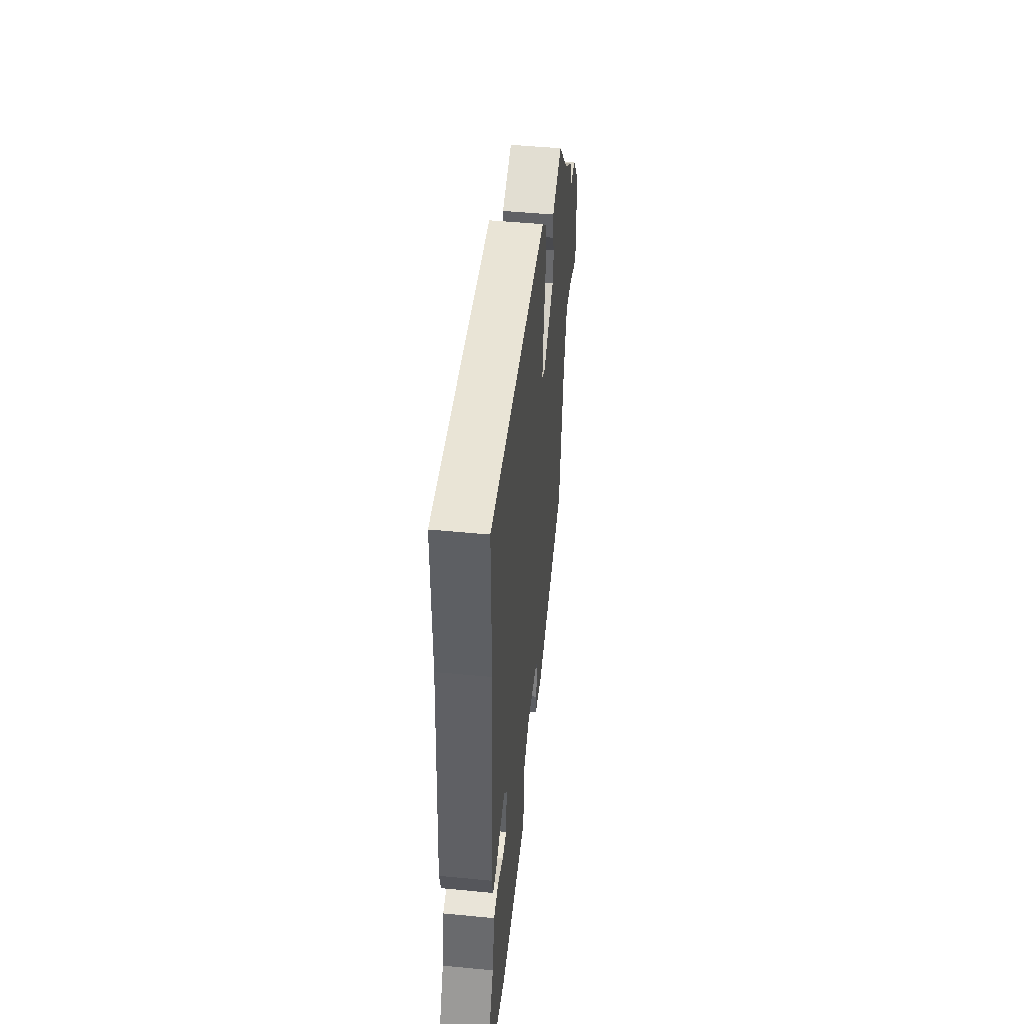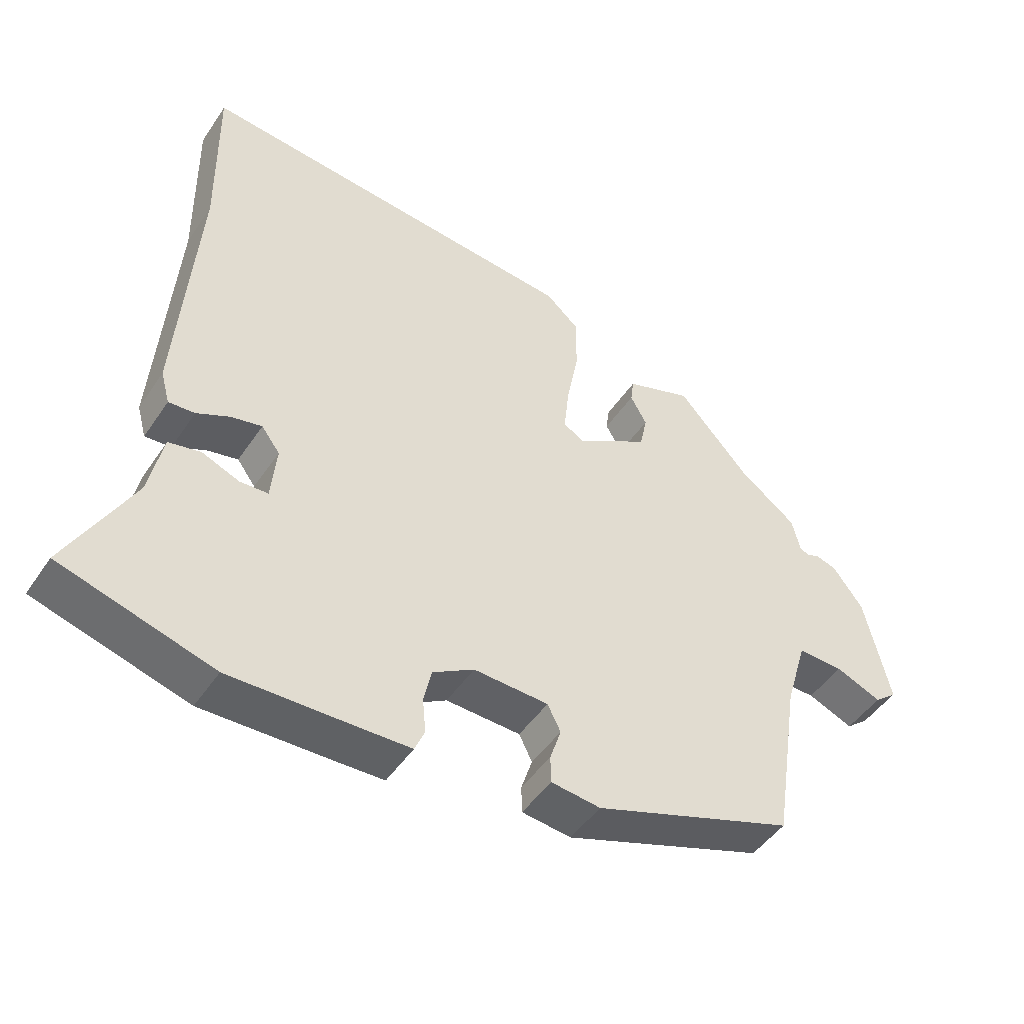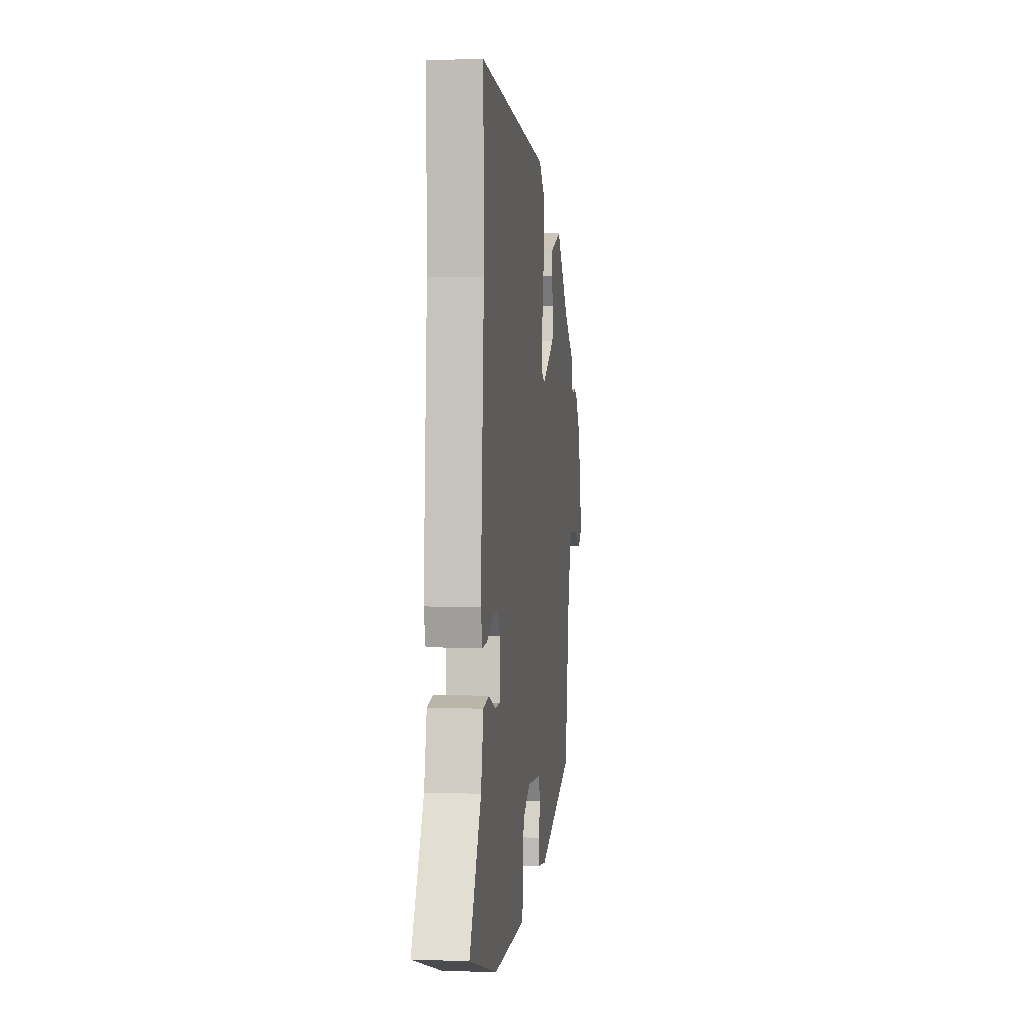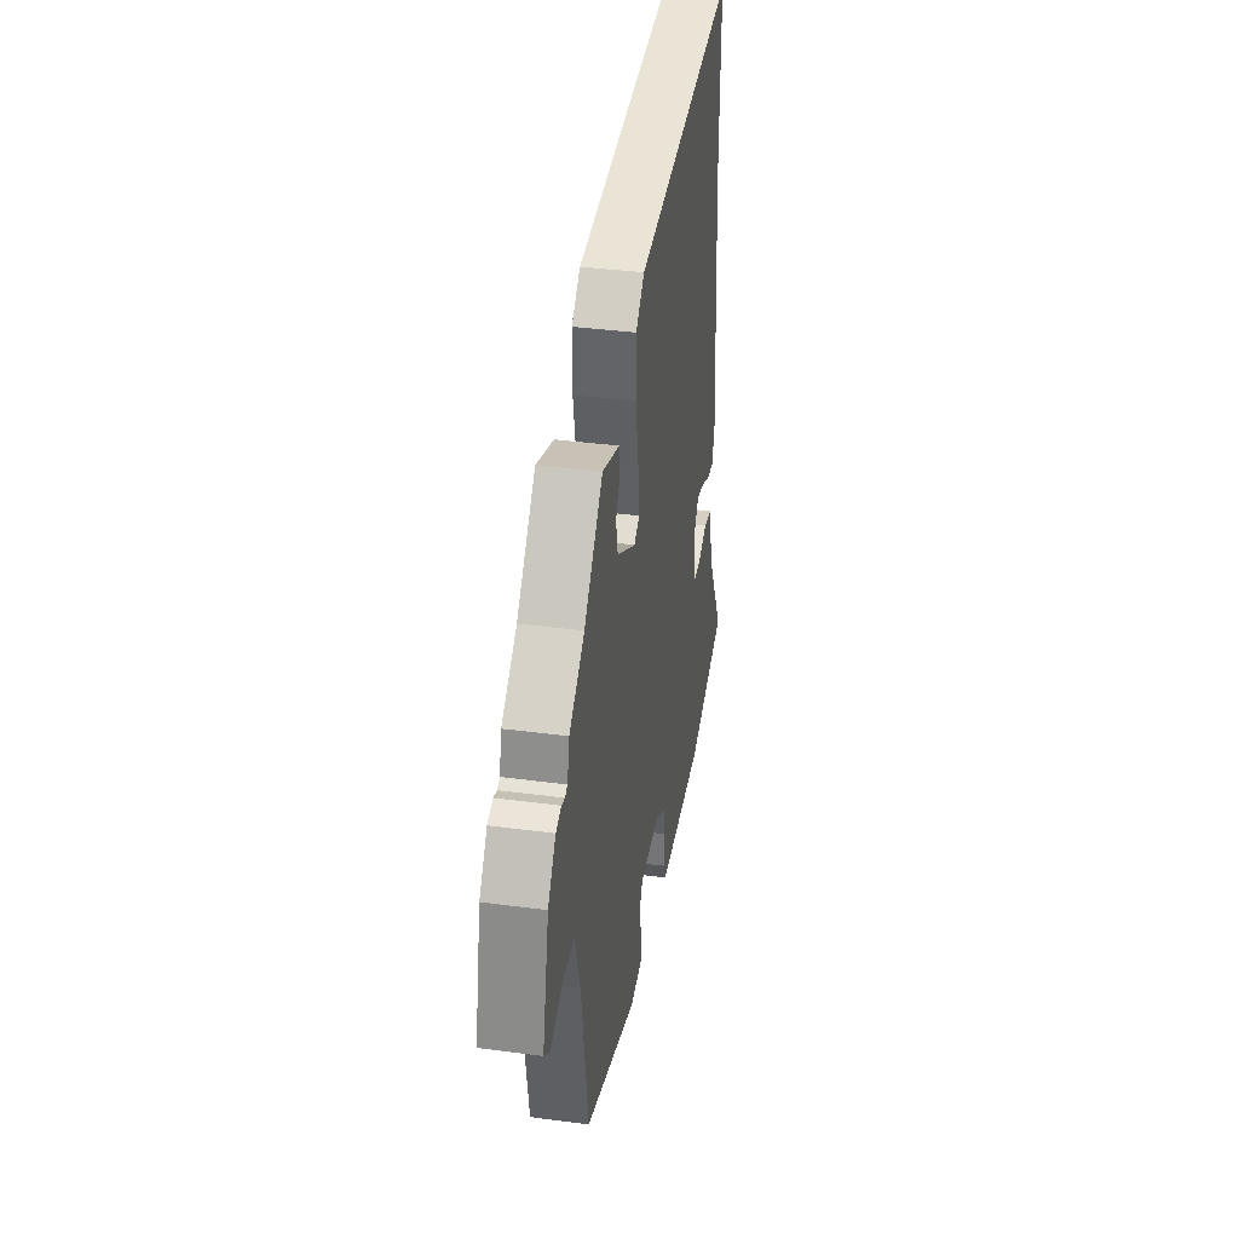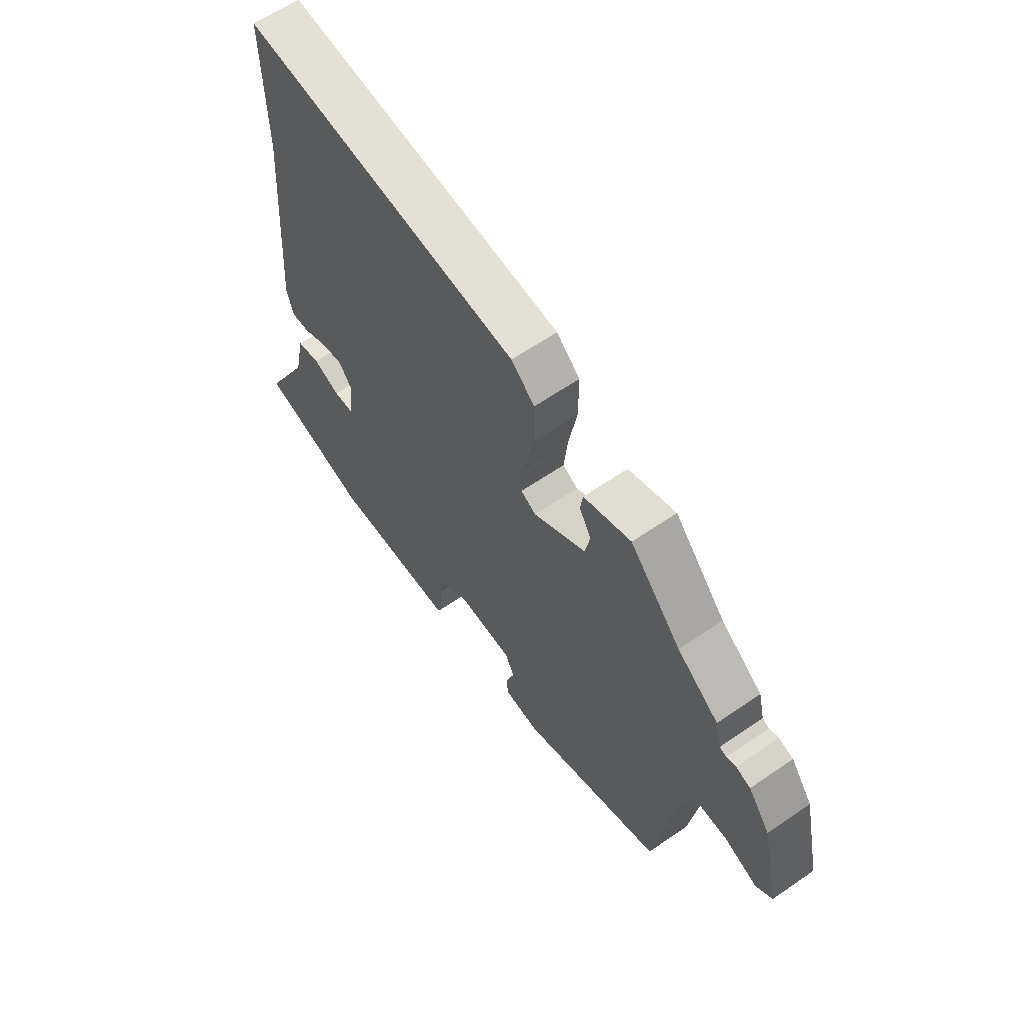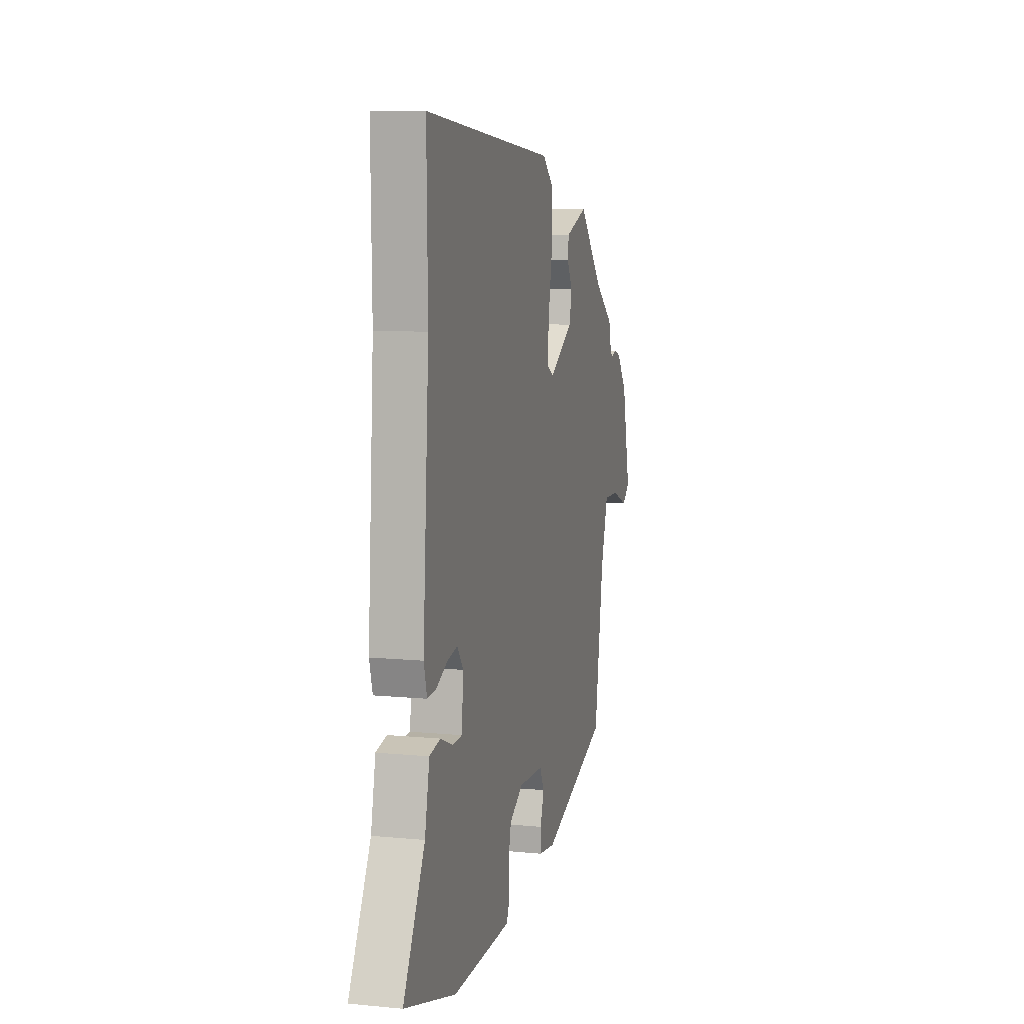
<metadata>
{"format":"obj","ext":"obj","renderer":"f3d","projection":"perspective","resolution":1024,"background":"white","views":[{"elev":48.0,"azim":-83.8,"up":"+Z"},{"elev":-47.5,"azim":-32.3,"up":"+Z"},{"elev":2.3,"azim":-82.7,"up":"+Z"},{"elev":37.4,"azim":99.7,"up":"+Z"},{"elev":61.6,"azim":55.0,"up":"+Z"},{"elev":9.3,"azim":-75.6,"up":"+Z"}]}
</metadata>
<code>
v 0.46 0.07 0.341
v 0.548 0.07 0.274
v 0.561 0.07 0.221
v 0.575 0.07 0.215
v 0.595 0.07 0.222
v 0.626 0.07 0.212
v 0.672 0.07 0.15
v 0.71 0.07 -0.019
v 0.676 0.07 -0.047
v 0.606 0.07 -0.018
v 0.536 0.07 -0.016
v 0.503 0.07 -0.125
v 0.462 0.07 -0.388
v 0.156 0.07 -0.495
v 0.081 0.07 -0.486
v 0.08 0.07 -0.444
v 0.097 0.07 -0.392
v 0.077 0.07 -0.352
v -0.037 0.07 -0.347
v -0.1 0.07 -0.384
v -0.112 0.07 -0.438
v -0.107 0.07 -0.491
v -0.122 0.07 -0.526
v -0.191 0.07 -0.528
v -0.391 0.07 -0.532
v -0.623 0.07 -0.464
v -0.525 0.07 -0.282
v -0.504 0.07 -0.181
v -0.455 0.07 -0.171
v -0.398 0.07 -0.194
v -0.355 0.07 -0.192
v -0.347 0.07 -0.107
v -0.375 0.07 -0.069
v -0.422 0.07 -0.079
v -0.472 0.07 -0.103
v -0.512 0.07 -0.106
v -0.526 0.07 -0.055
v -0.498 0.07 0.344
v -0.502 0.07 0.606
v 0.092 0.07 0.547
v 0.142 0.07 0.502
v 0.142 0.07 0.415
v 0.124 0.07 0.318
v 0.116 0.07 0.244
v 0.148 0.07 0.226
v 0.259 0.07 0.292
v 0.27 0.07 0.345
v 0.245 0.07 0.39
v 0.25 0.07 0.428
v 0.351 0.07 0.463
v 0.46 0 0.341
v 0.548 0 0.274
v 0.561 0 0.221
v 0.575 0 0.215
v 0.595 0 0.222
v 0.626 0 0.212
v 0.672 0 0.15
v 0.71 0 -0.019
v 0.676 0 -0.047
v 0.606 0 -0.018
v 0.536 0 -0.016
v 0.503 0 -0.125
v 0.462 0 -0.388
v 0.156 0 -0.495
v 0.081 0 -0.486
v 0.08 0 -0.444
v 0.097 0 -0.392
v 0.077 0 -0.352
v -0.037 0 -0.347
v -0.1 0 -0.384
v -0.112 0 -0.438
v -0.107 0 -0.491
v -0.122 0 -0.526
v -0.191 0 -0.528
v -0.391 0 -0.532
v -0.623 0 -0.464
v -0.525 0 -0.282
v -0.504 0 -0.181
v -0.455 0 -0.171
v -0.398 0 -0.194
v -0.355 0 -0.192
v -0.347 0 -0.107
v -0.375 0 -0.069
v -0.422 0 -0.079
v -0.472 0 -0.103
v -0.512 0 -0.106
v -0.526 0 -0.055
v -0.498 0 0.344
v -0.502 0 0.606
v 0.092 0 0.547
v 0.142 0 0.502
v 0.142 0 0.415
v 0.124 0 0.318
v 0.116 0 0.244
v 0.148 0 0.226
v 0.259 0 0.292
v 0.27 0 0.345
v 0.245 0 0.39
v 0.25 0 0.428
v 0.351 0 0.463
f 49 50 1
f 48 49 1
f 47 48 1
f 1 2 3
f 47 1 3
f 46 47 3
f 45 46 3 4
f 41 42 43
f 40 41 43
f 39 40 43
f 38 39 43
f 38 43 44
f 37 38 44
f 36 37 44
f 35 36 44
f 34 35 44
f 33 34 44 45
f 27 28 29 30
f 27 30 31
f 26 27 31
f 25 26 31
f 24 25 31
f 23 24 31
f 22 23 31
f 21 22 31
f 20 21 31 32
f 15 16 17
f 14 15 17
f 13 14 17
f 12 13 17
f 11 12 17 18
f 8 9 10
f 7 8 10
f 6 7 10
f 5 6 10
f 4 5 10
f 4 10 11
f 33 45 4
f 32 33 4
f 20 32 4
f 19 20 4
f 4 11 18 19
f 51 100 99
f 51 99 98
f 51 98 97
f 53 52 51
f 53 51 97
f 53 97 96
f 54 53 96 95
f 93 92 91
f 93 91 90
f 93 90 89
f 93 89 88
f 94 93 88
f 94 88 87
f 94 87 86
f 94 86 85
f 94 85 84
f 95 94 84 83
f 80 79 78 77
f 81 80 77
f 81 77 76
f 81 76 75
f 81 75 74
f 81 74 73
f 81 73 72
f 81 72 71
f 82 81 71 70
f 67 66 65
f 67 65 64
f 67 64 63
f 67 63 62
f 68 67 62 61
f 60 59 58
f 60 58 57
f 60 57 56
f 60 56 55
f 60 55 54
f 61 60 54
f 54 95 83
f 54 83 82
f 54 82 70
f 54 70 69
f 69 68 61 54
f 1 51 52 2
f 2 52 53 3
f 3 53 54 4
f 4 54 55 5
f 5 55 56 6
f 6 56 57 7
f 7 57 58 8
f 8 58 59 9
f 9 59 60 10
f 10 60 61 11
f 11 61 62 12
f 12 62 63 13
f 13 63 64 14
f 14 64 65 15
f 15 65 66 16
f 16 66 67 17
f 17 67 68 18
f 18 68 69 19
f 19 69 70 20
f 20 70 71 21
f 21 71 72 22
f 22 72 73 23
f 23 73 74 24
f 24 74 75 25
f 25 75 76 26
f 26 76 77 27
f 27 77 78 28
f 28 78 79 29
f 29 79 80 30
f 30 80 81 31
f 31 81 82 32
f 32 82 83 33
f 33 83 84 34
f 34 84 85 35
f 35 85 86 36
f 36 86 87 37
f 37 87 88 38
f 38 88 89 39
f 39 89 90 40
f 40 90 91 41
f 41 91 92 42
f 42 92 93 43
f 43 93 94 44
f 44 94 95 45
f 45 95 96 46
f 46 96 97 47
f 47 97 98 48
f 48 98 99 49
f 49 99 100 50
f 50 100 51 1

</code>
